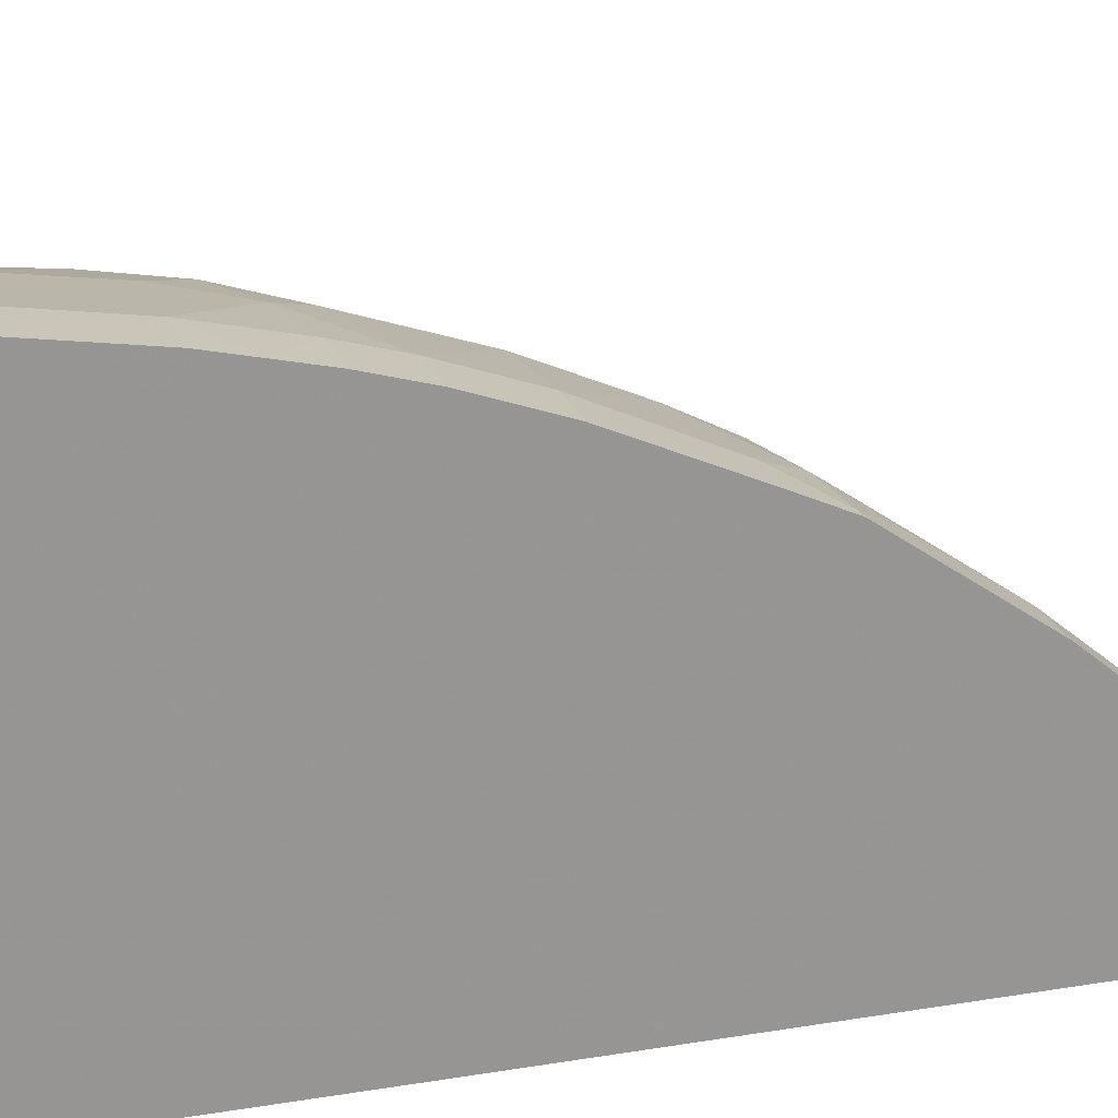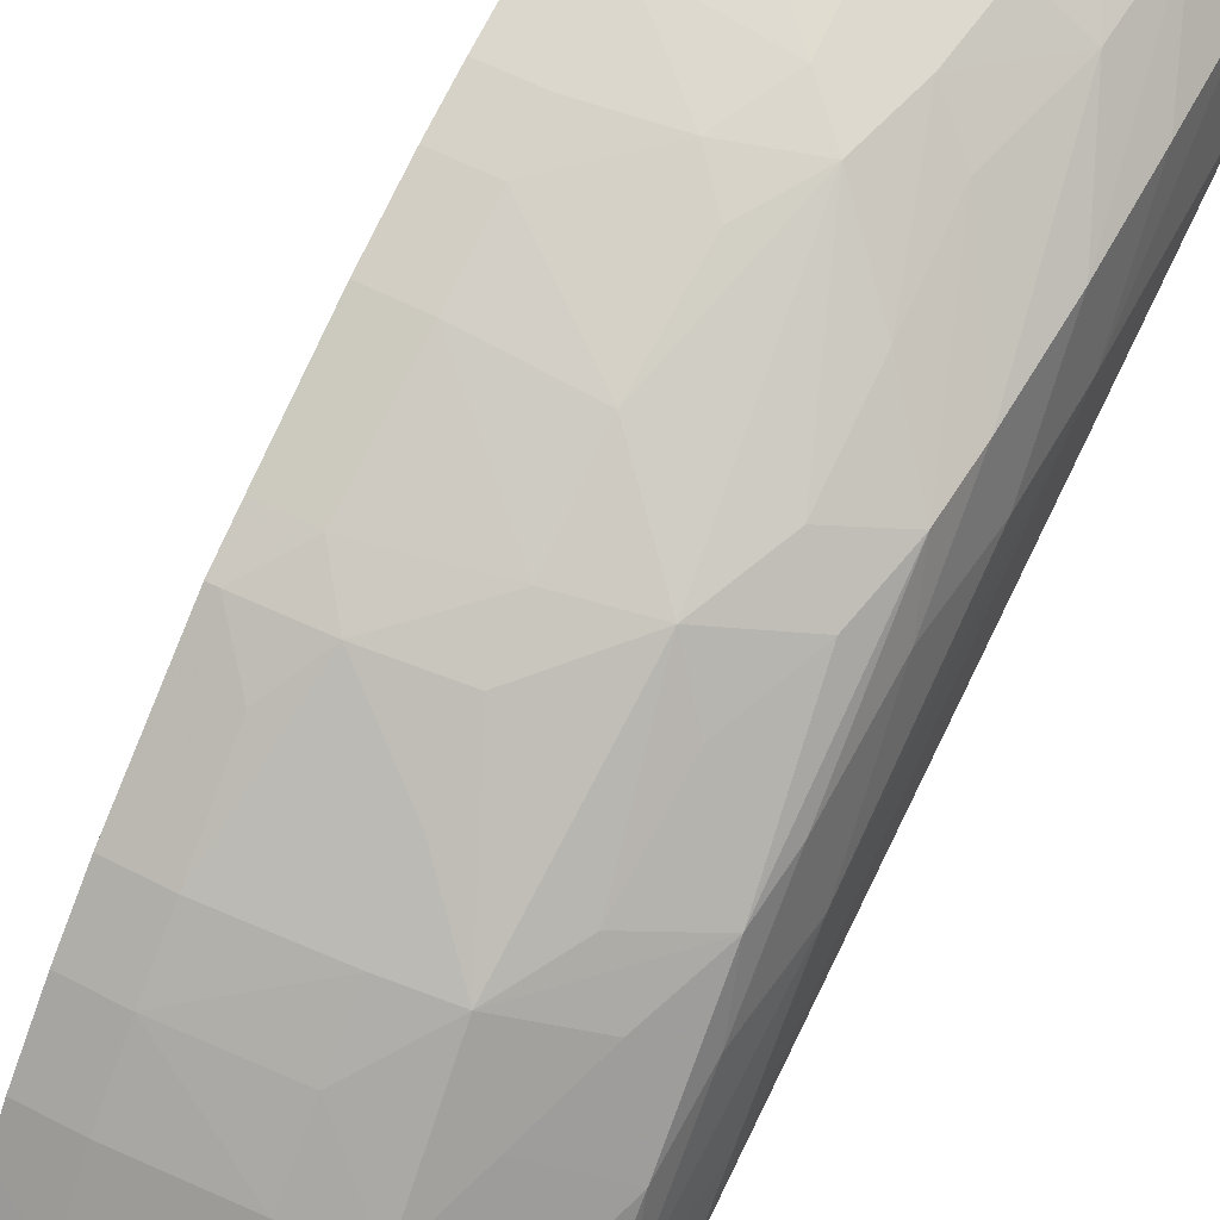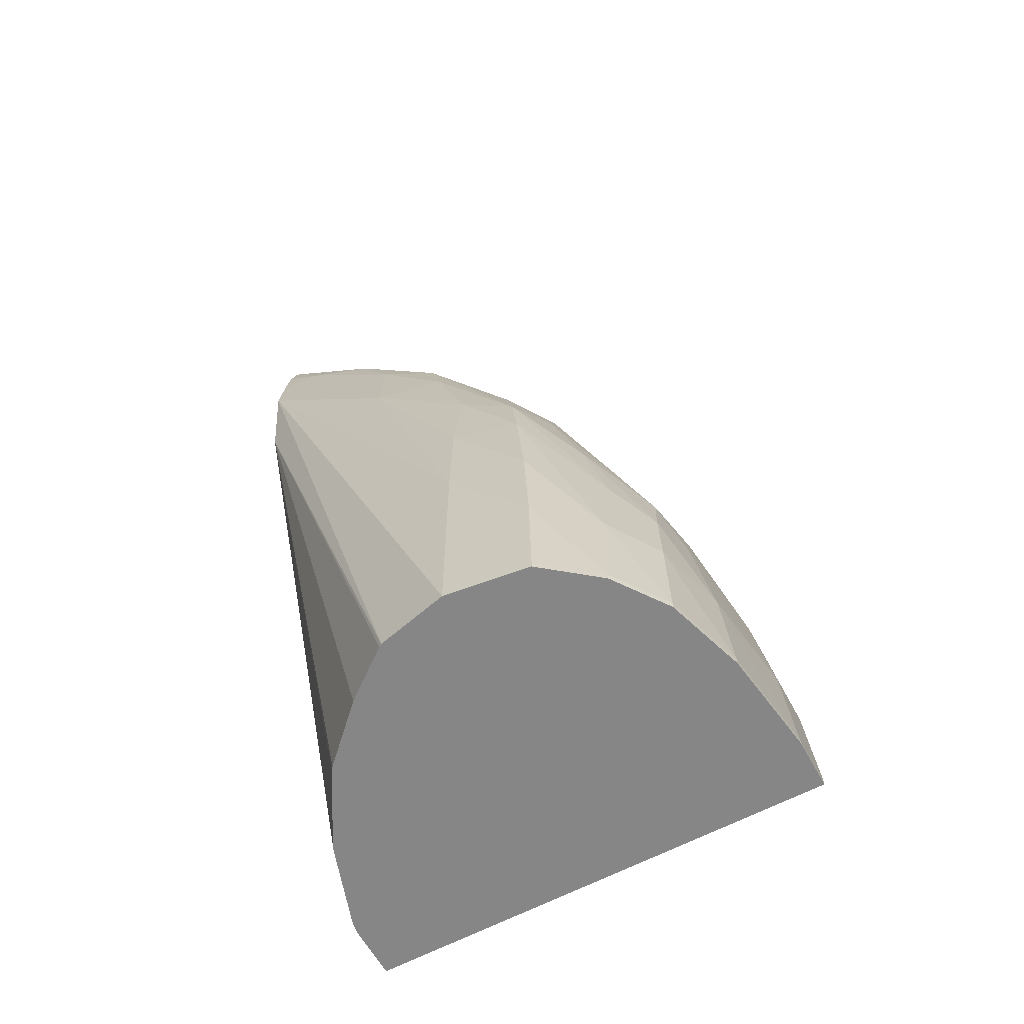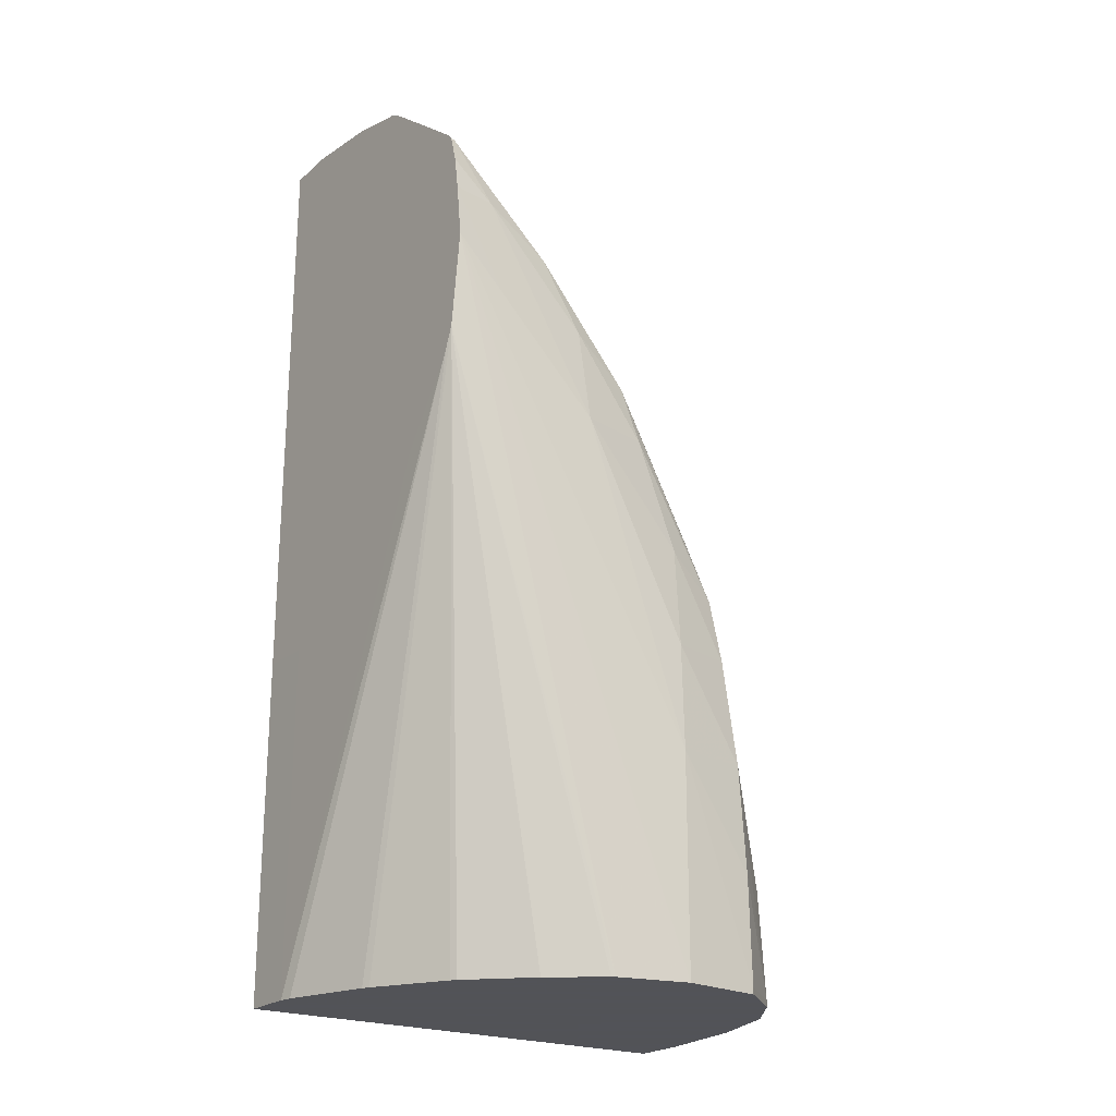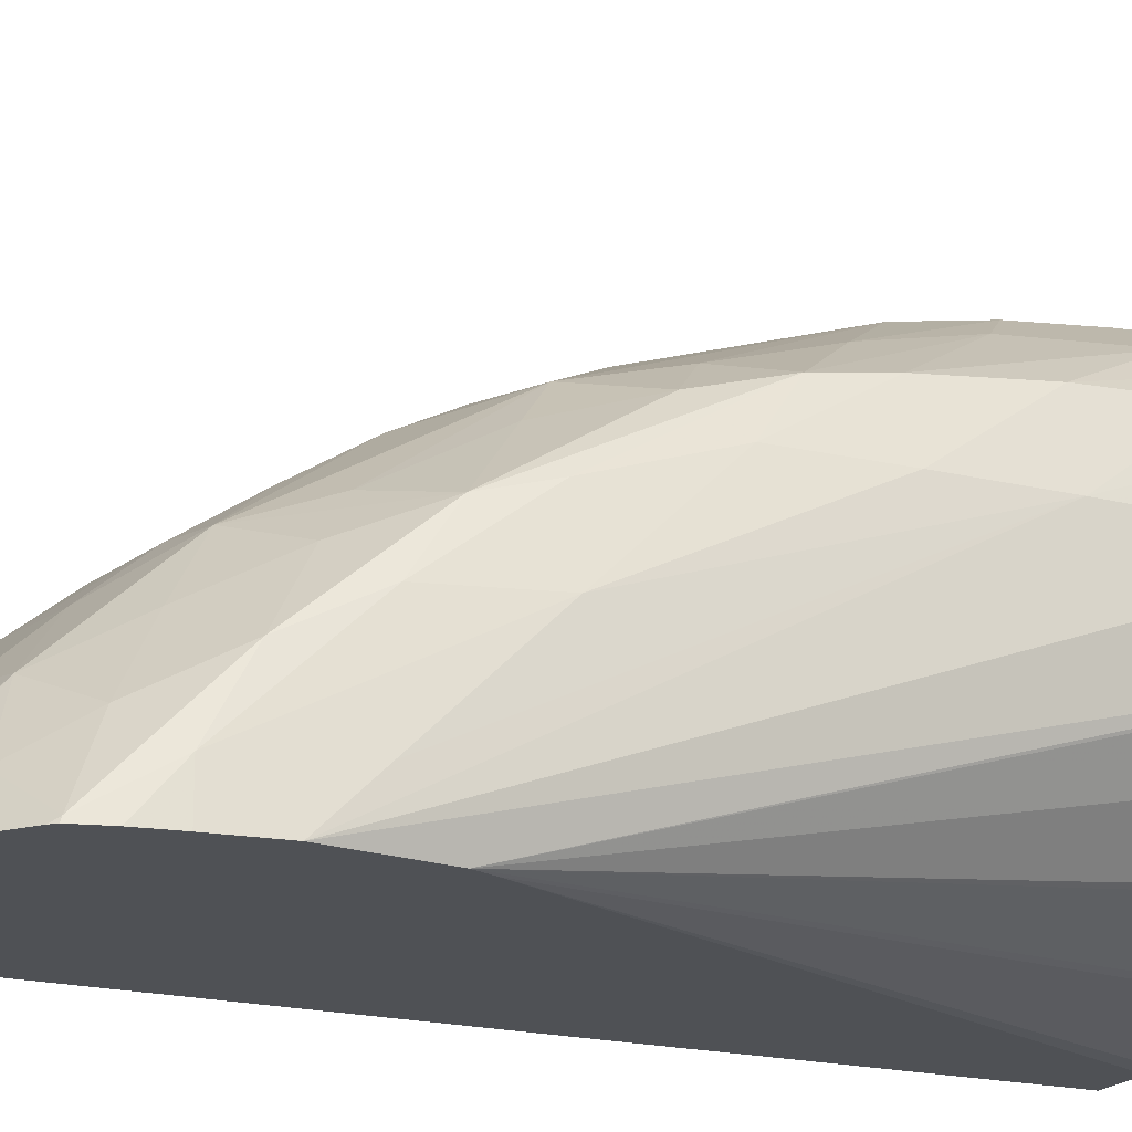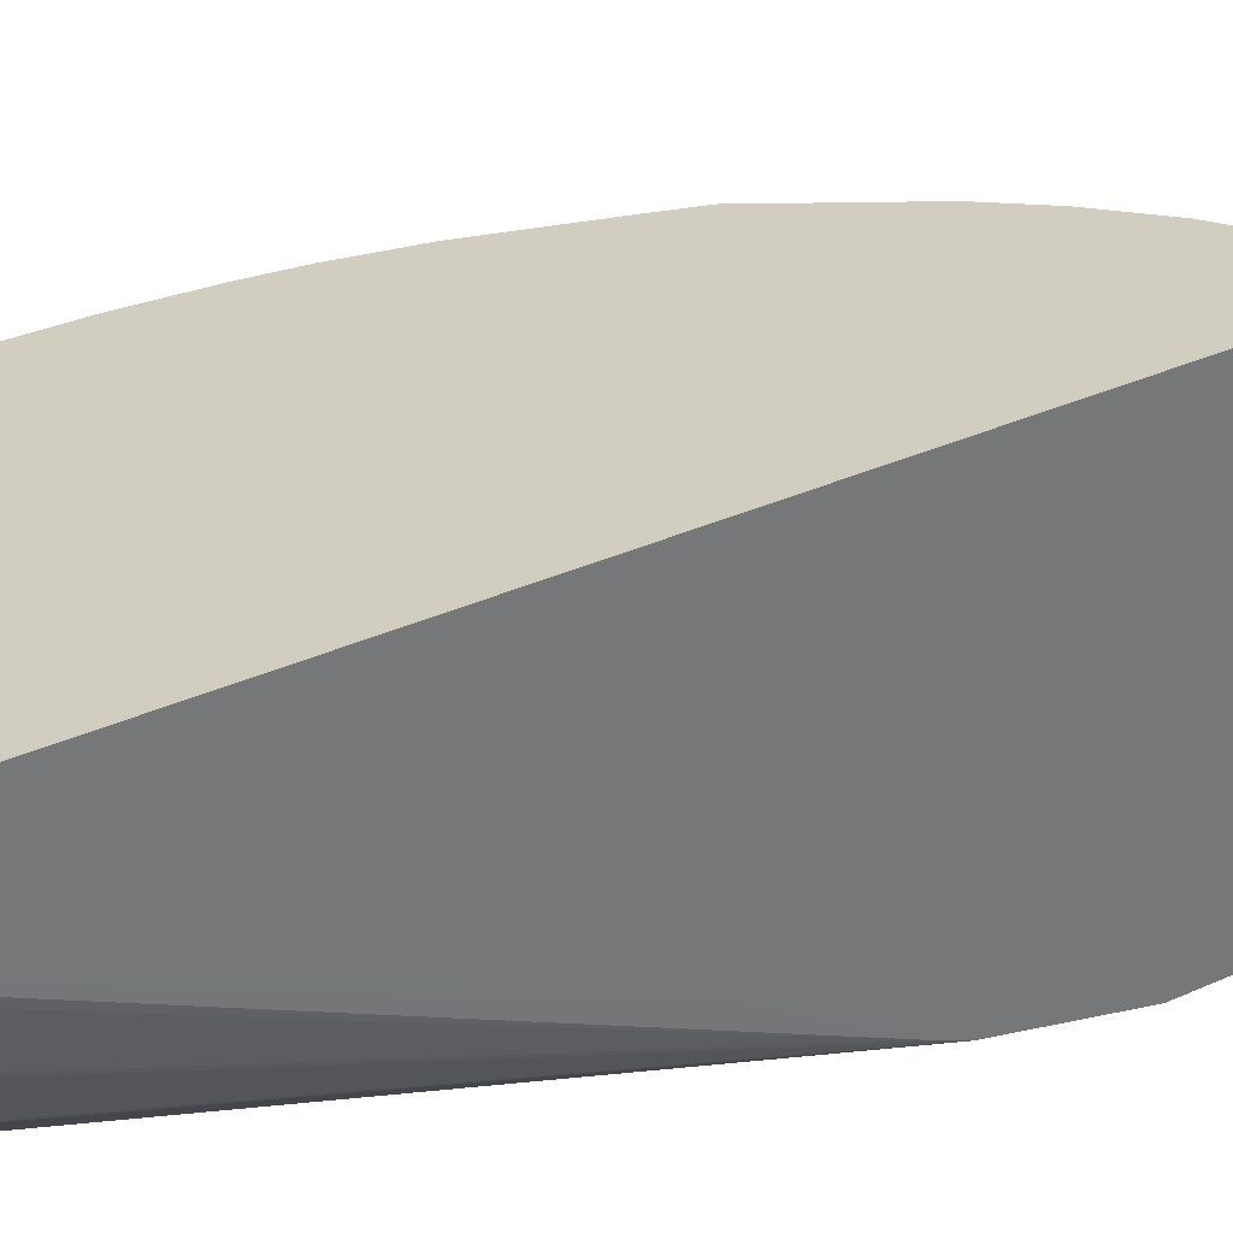
<metadata>
{"format":"obj","ext":"obj","renderer":"f3d","projection":"perspective","resolution":1024,"background":"white","views":[{"elev":22.0,"azim":-106.3,"up":"+Y"},{"elev":59.1,"azim":28.0,"up":"+Y"},{"elev":-62.1,"azim":118.6,"up":"+Z"},{"elev":-22.5,"azim":54.7,"up":"+Z"},{"elev":-19.9,"azim":64.7,"up":"+Y"},{"elev":-57.1,"azim":-68.4,"up":"+Y"}]}
</metadata>
<code>
v 0.001088 0.06204 0.04931
v 7.48e-06 0.06204 0.04933
v 7.48e-06 0.06205 0.04252
v 0.001083 0.06205 0.04252
v 0.003096 0.06204 0.05048
v 7.48e-06 0.06204 0.06066
v 7.48e-06 0.07122 0.04252
v 0.001337 0.06209 0.04252
v 0.006297 0.06204 0.05372
v 0.006041 0.06204 0.05332
v 0.005099 0.06204 0.05204
v 0.004506 0.06204 0.05154
v 0.003538 0.06204 0.05079
v 0.001032 0.06204 0.06066
v 7.48e-06 0.06232 0.06047
v 7.48e-06 0.07122 0.04264
v 0.001032 0.07122 0.04252
v 0.002966 0.06266 0.04252
v 0.006454 0.06204 0.0541
v 0.003101 0.06273 0.04252
v 0.002539 0.06204 0.06045
v 0.002699 0.06216 0.06034
v 0.001032 0.06232 0.06047
v 7.48e-06 0.06284 0.06005
v 0.001032 0.07122 0.04264
v 7.48e-06 0.07106 0.04471
v 0.003096 0.07095 0.04264
v 0.003096 0.07095 0.04252
v 0.006692 0.06204 0.05596
v 0.004484 0.06354 0.04252
v 0.004592 0.06362 0.04252
v 0.005624 0.06467 0.04252
v 0.006368 0.06564 0.04252
v 0.006407 0.0657 0.04252
v 0.002764 0.06204 0.06041
v 0.003978 0.06204 0.0601
v 0.003271 0.0629 0.0596
v 0.003096 0.06434 0.05843
v 0.001032 0.06335 0.05964
v 7.48e-06 0.06335 0.05964
v 0.001032 0.07106 0.04471
v 0.003096 0.0708 0.04471
v 7.48e-06 0.07089 0.04573
v 0.004656 0.07047 0.04264
v 0.00454 0.0704 0.04471
v 0.004655 0.07047 0.04252
v 0.006692 0.06298 0.05502
v 0.006558 0.06204 0.05704
v 0.006736 0.0671 0.04252
v 0.006744 0.0671 0.04677
v 0.004195 0.06204 0.05998
v 0.004314 0.06413 0.05823
v 0.001032 0.06453 0.05861
v 0.003096 0.06537 0.05733
v 0.001032 0.06556 0.05753
v 7.48e-06 0.06394 0.05912
v 0.001032 0.07073 0.04677
v 0.003196 0.07045 0.04687
v 0.004338 0.07029 0.04625
v 7.48e-06 0.07073 0.04677
v 0.005688 0.06975 0.04264
v 0.005572 0.06972 0.04471
v 0.005623 0.0698 0.04252
v 0.006684 0.06504 0.05296
v 0.006457 0.06288 0.05701
v 0.006449 0.06204 0.05772
v 0.006519 0.06872 0.04252
v 0.006519 0.06872 0.04264
v 0.006513 0.06868 0.04471
v 0.006478 0.06858 0.04677
v 0.006689 0.0671 0.04883
v 0.005185 0.06204 0.0592
v 0.005065 0.06288 0.05867
v 0.00569 0.0635 0.05765
v 0.004952 0.06486 0.05688
v 0.004215 0.06612 0.05612
v 7.48e-06 0.06453 0.05861
v 0.003096 0.06626 0.0563
v 0.001032 0.06641 0.05649
v 7.48e-06 0.06556 0.05753
v 7.48e-06 0.07055 0.04757
v 0.001032 0.07036 0.04838
v 0.002574 0.07029 0.04813
v 0.003949 0.07017 0.04763
v 0.005159 0.06921 0.04883
v 0.005079 0.06971 0.04687
v 0.005739 0.06969 0.04252
v 0.005687 0.06975 0.04252
v 0.00636 0.06836 0.04883
v 0.006493 0.06715 0.0508
v 0.00638 0.06643 0.05296
v 0.006433 0.06496 0.05486
v 0.006308 0.06421 0.05628
v 0.006282 0.06213 0.05826
v 0.006293 0.06204 0.05829
v 0.0062 0.06204 0.05839
v 0.00559 0.06559 0.05545
v 0.00623 0.06612 0.05407
v 0.005005 0.06644 0.05486
v 0.004523 0.06833 0.05232
v 0.003096 0.06799 0.05373
v 0.003096 0.06714 0.05502
v 7.48e-06 0.06641 0.05649
v 0.001575 0.06811 0.05394
v 0.0009452 0.06756 0.05483
v 0.0001994 0.06814 0.05401
v 7.48e-06 0.07036 0.04838
v 7.48e-06 0.07021 0.04889
v 0.001032 0.07007 0.04941
v 0.003196 0.06999 0.04882
v 0.003096 0.06931 0.0509
v 0.00519 0.06857 0.0508
v 0.006244 0.0682 0.05005
v 0.005899 0.06787 0.05142
v 0.00519 0.0675 0.05298
v 0.003096 0.06852 0.0527
v 7.48e-06 0.06814 0.05401
v 0.0009452 0.06854 0.05313
v 7.48e-06 0.07007 0.04941
v 0.001032 0.06954 0.0509
v 7.48e-06 0.06854 0.05313
v 7.48e-06 0.06954 0.0509
f 1 2 3
f 1 3 4
f 1 4 5
f 1 5 13
f 1 13 12
f 1 12 11
f 1 11 10
f 1 10 9
f 1 9 19
f 1 19 29
f 1 29 48
f 1 48 66
f 1 66 95
f 1 95 96
f 1 96 72
f 1 72 51
f 1 51 36
f 1 36 35
f 1 35 21
f 1 21 14
f 1 14 6
f 1 6 2
f 2 6 15
f 2 15 24
f 2 24 40
f 2 40 56
f 2 56 77
f 2 77 80
f 2 80 103
f 2 103 117
f 2 117 121
f 2 121 122
f 2 122 119
f 2 119 108
f 2 108 107
f 2 107 81
f 2 81 60
f 2 60 43
f 2 43 26
f 2 26 16
f 2 16 7
f 2 7 3
f 3 7 17
f 3 17 28
f 3 28 46
f 3 46 63
f 3 63 88
f 3 88 87
f 3 87 67
f 3 67 49
f 3 49 34
f 3 34 33
f 3 33 32
f 3 32 31
f 3 31 30
f 3 30 20
f 3 20 18
f 3 18 8
f 3 8 4
f 4 8 9
f 4 9 10
f 4 10 11
f 4 11 12
f 4 12 13
f 4 13 5
f 6 14 23
f 6 23 15
f 7 16 25
f 7 25 17
f 8 18 9
f 9 18 20
f 9 20 19
f 14 21 22
f 14 22 23
f 15 23 24
f 16 26 41
f 16 41 25
f 17 25 27
f 17 27 28
f 19 20 30
f 19 30 31
f 19 31 32
f 19 32 33
f 19 33 34
f 19 34 29
f 21 35 22
f 22 35 36
f 22 36 37
f 22 37 38
f 22 38 39
f 22 39 23
f 23 39 24
f 24 39 40
f 25 41 42
f 25 42 27
f 26 43 41
f 27 44 28
f 27 42 45
f 27 45 44
f 28 44 46
f 29 47 48
f 29 34 49
f 29 49 50
f 29 50 47
f 36 51 52
f 36 52 37
f 37 52 38
f 38 53 39
f 38 52 54
f 38 54 55
f 38 55 53
f 39 53 56
f 39 56 40
f 41 43 57
f 41 57 58
f 41 58 42
f 42 58 59
f 42 59 45
f 43 60 57
f 44 61 46
f 44 45 62
f 44 62 61
f 45 59 62
f 46 61 63
f 47 64 65
f 47 65 48
f 47 50 64
f 48 65 66
f 49 67 68
f 49 68 50
f 50 68 69
f 50 69 70
f 50 70 71
f 50 71 64
f 51 72 73
f 51 73 52
f 52 74 75
f 52 75 76
f 52 76 54
f 52 73 74
f 53 55 80
f 53 80 77
f 53 77 56
f 54 76 78
f 54 78 55
f 55 78 79
f 55 79 103
f 55 103 80
f 57 60 81
f 57 81 82
f 57 82 83
f 57 83 58
f 58 83 84
f 58 84 59
f 59 84 85
f 59 85 86
f 59 86 62
f 61 62 70
f 61 70 69
f 61 69 68
f 61 68 87
f 61 87 88
f 61 88 63
f 62 86 89
f 62 89 70
f 64 90 91
f 64 91 92
f 64 92 65
f 64 71 90
f 65 93 94
f 65 94 66
f 65 92 93
f 66 94 95
f 67 87 68
f 70 89 71
f 71 89 90
f 72 96 73
f 73 96 94
f 73 94 74
f 74 94 93
f 74 93 75
f 75 93 97
f 75 97 76
f 76 97 98
f 76 98 99
f 76 99 100
f 76 100 101
f 76 101 102
f 76 102 78
f 78 102 79
f 79 102 104
f 79 104 105
f 79 105 106
f 79 106 117
f 79 117 103
f 81 107 82
f 82 107 108
f 82 108 109
f 82 109 83
f 83 109 110
f 83 110 84
f 84 110 111
f 84 111 100
f 84 100 112
f 84 112 85
f 85 113 86
f 85 112 113
f 86 113 89
f 89 113 90
f 90 113 91
f 91 98 92
f 91 113 98
f 92 98 93
f 93 98 97
f 94 96 95
f 98 113 114
f 98 114 115
f 98 115 99
f 99 115 100
f 100 115 114
f 100 114 112
f 100 111 116
f 100 116 101
f 101 104 102
f 101 116 104
f 104 116 118
f 104 118 106
f 104 106 105
f 106 118 121
f 106 121 117
f 108 119 109
f 109 119 122
f 109 122 120
f 109 120 111
f 109 111 110
f 111 120 116
f 112 114 113
f 116 120 118
f 118 120 122
f 118 122 121

</code>
